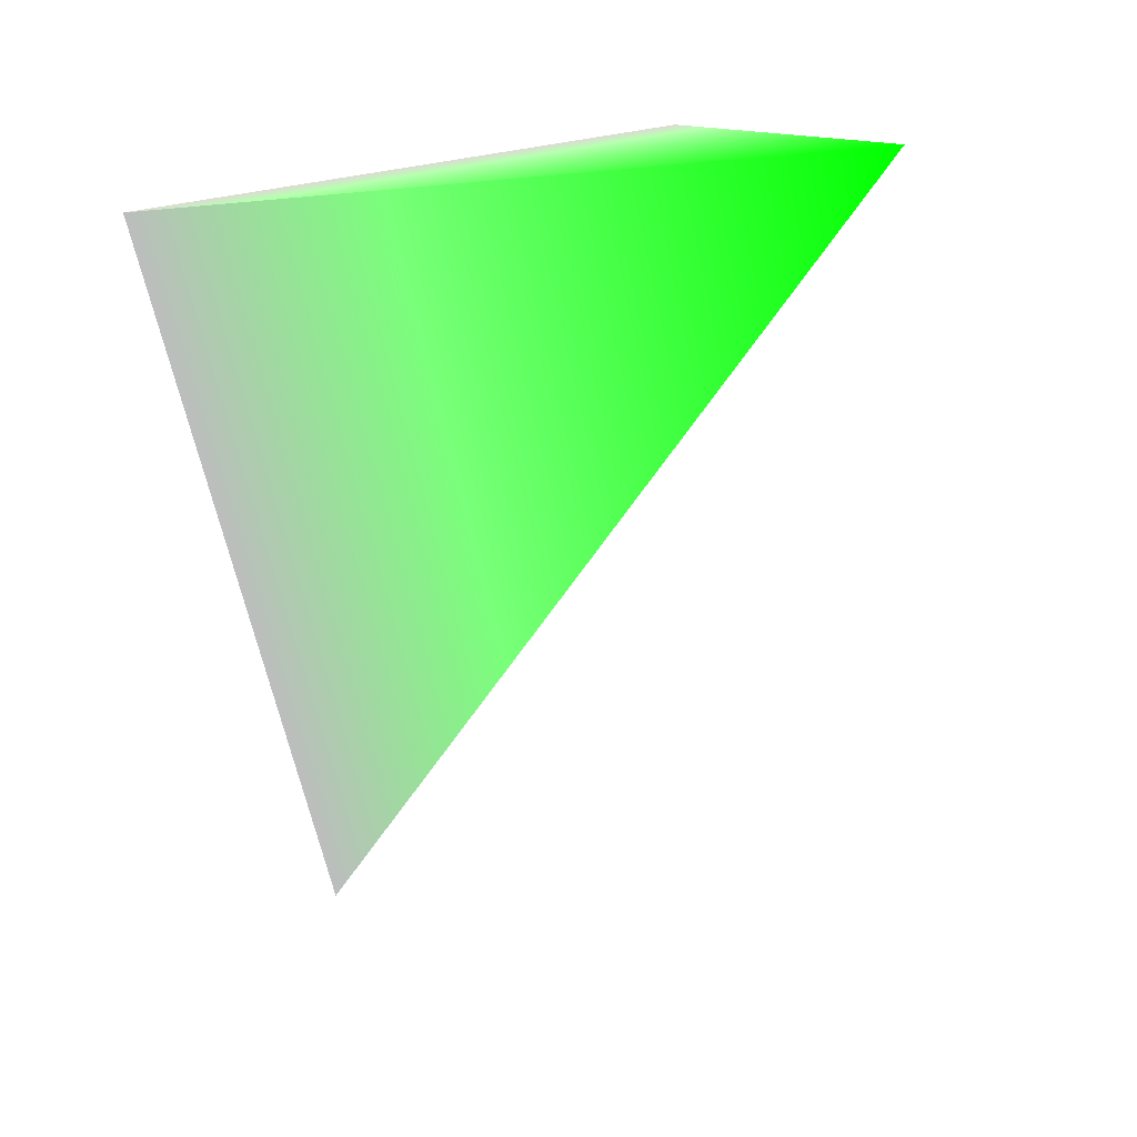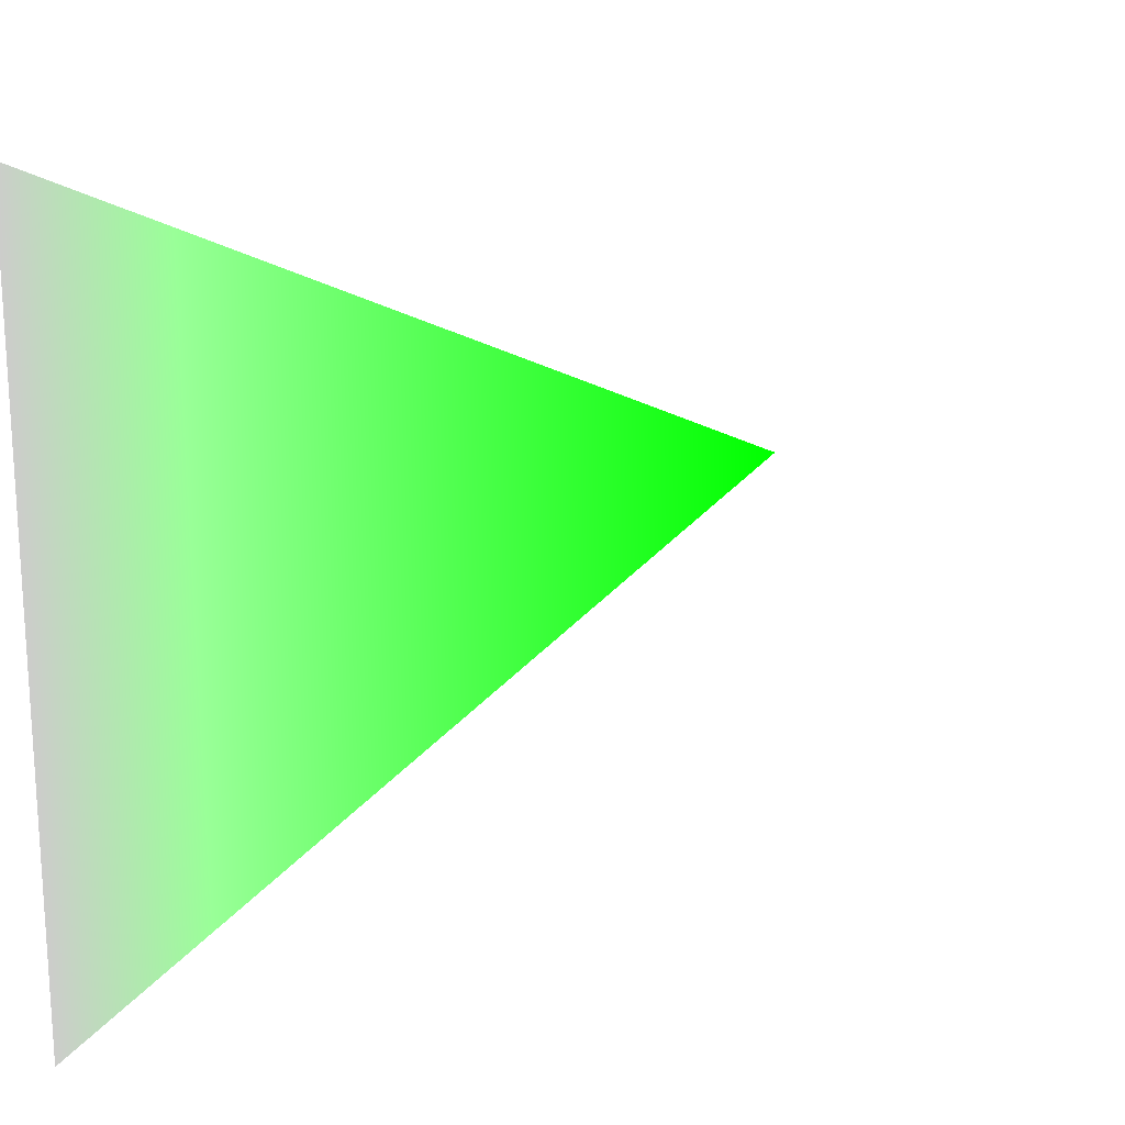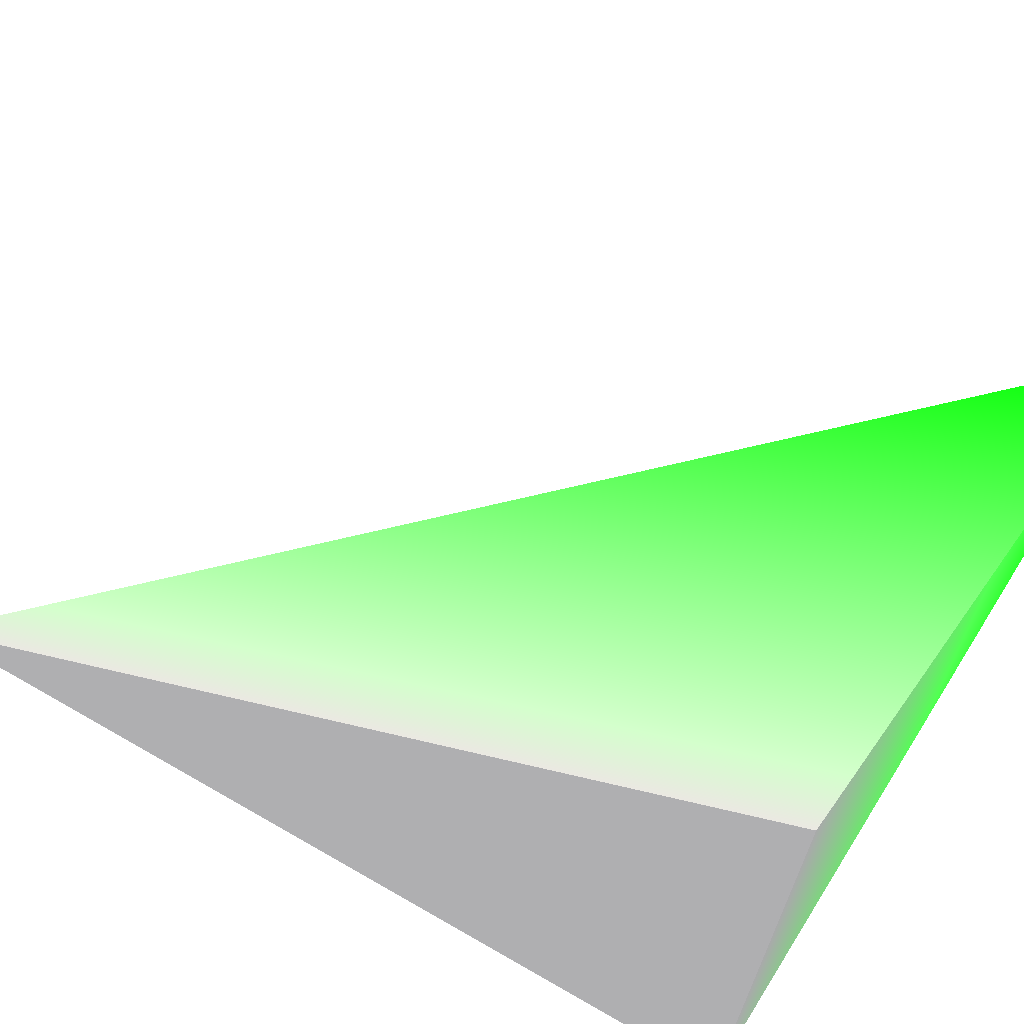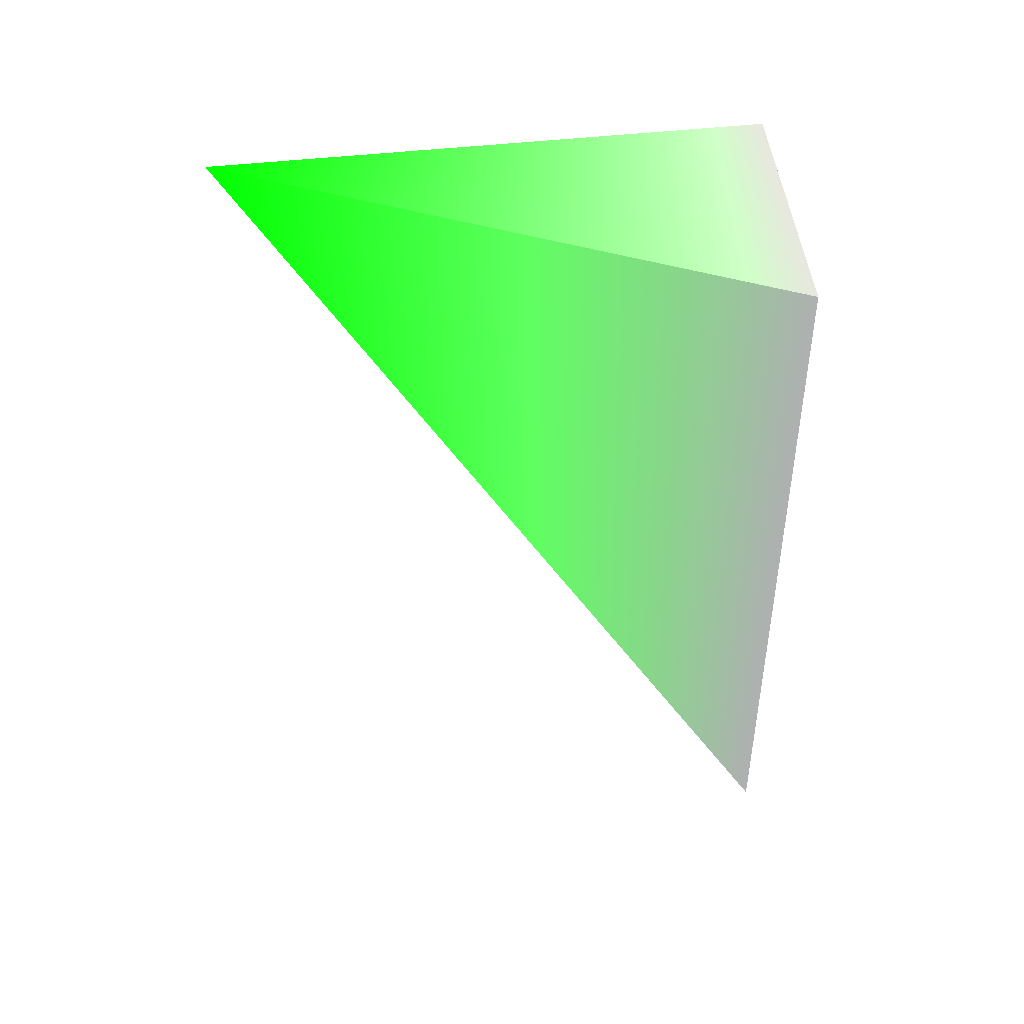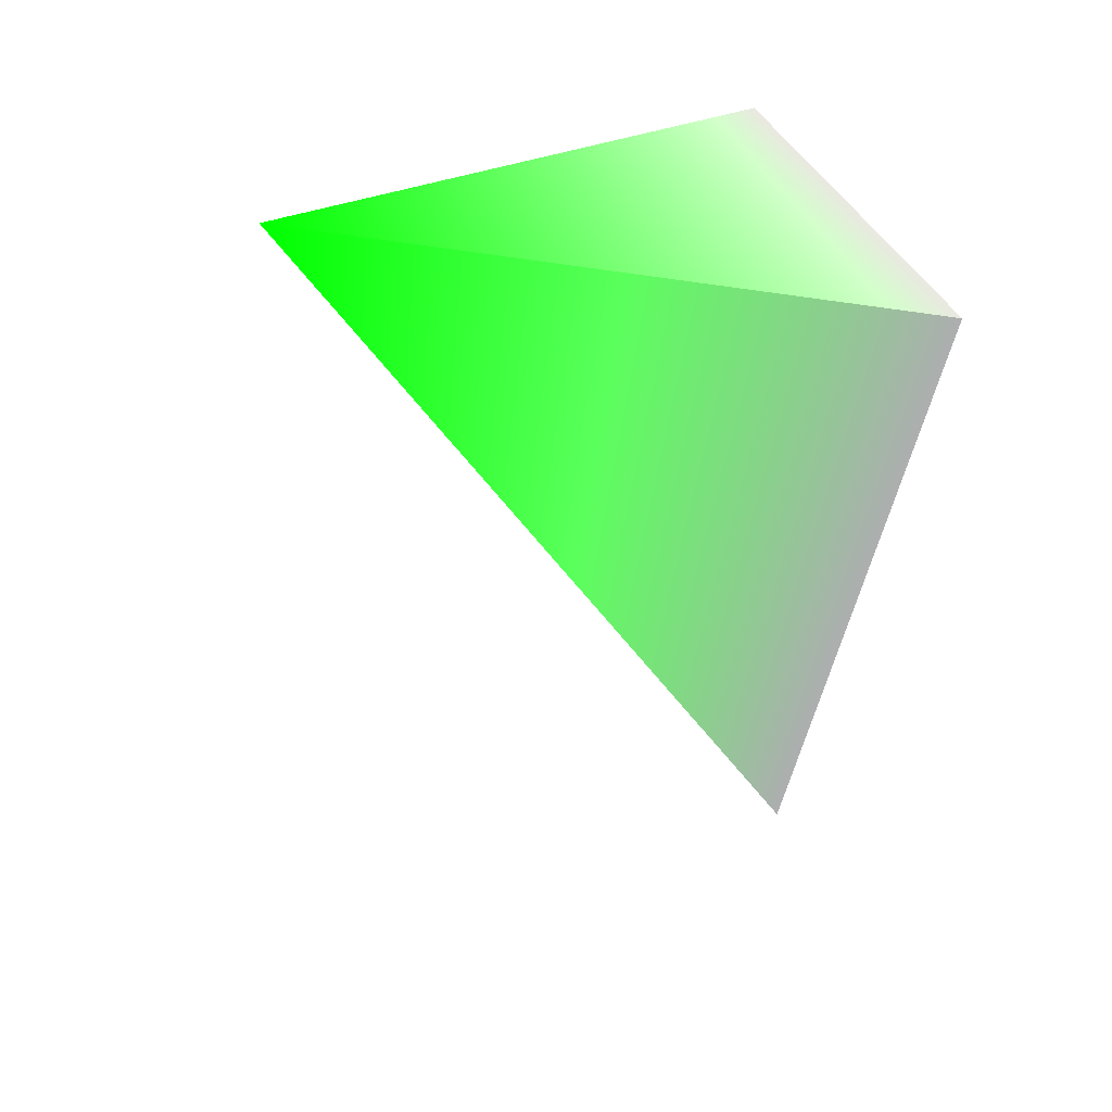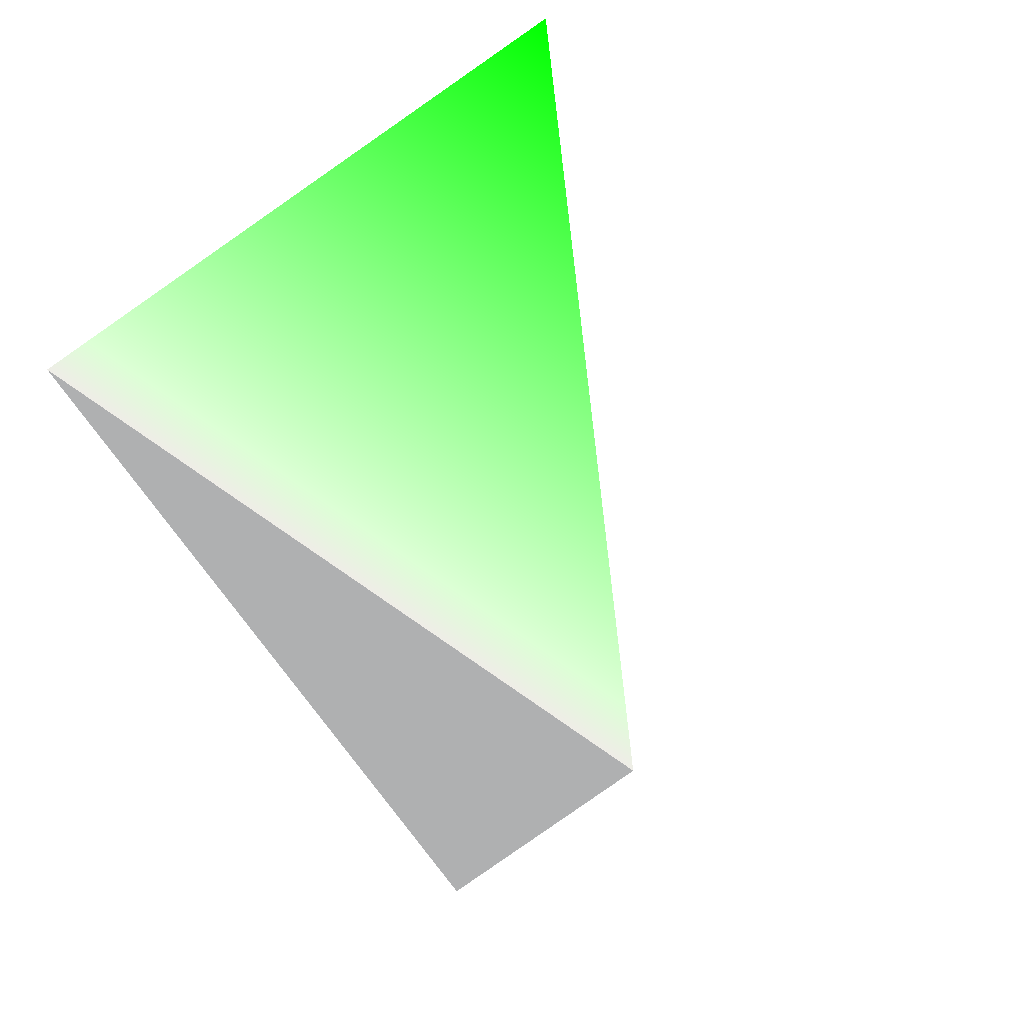
<metadata>
{"format":"obj","ext":"obj","renderer":"f3d","projection":"perspective","resolution":1024,"background":"white","views":[{"elev":18.2,"azim":-123.7,"up":"+Y"},{"elev":10.7,"azim":-161.6,"up":"+Z"},{"elev":62.1,"azim":116.8,"up":"+Z"},{"elev":26.1,"azim":2.4,"up":"+Y"},{"elev":29.0,"azim":-10.2,"up":"+Y"},{"elev":64.1,"azim":125.9,"up":"+Y"}]}
</metadata>
<code>
v 0.127 0.2062 0.1489 0.5 0.5 0.5
v -0.2199 0.2428 0.04725 0 1 0
v 0.1268 -0.2931 -0.1279 0.5 0.5 0.5
f 1 2 3
v 0.1228 0.1859 -0.2555 0.5 0.5 0.5
f 4 3 2
f 1 3 4
f 2 1 4

</code>
